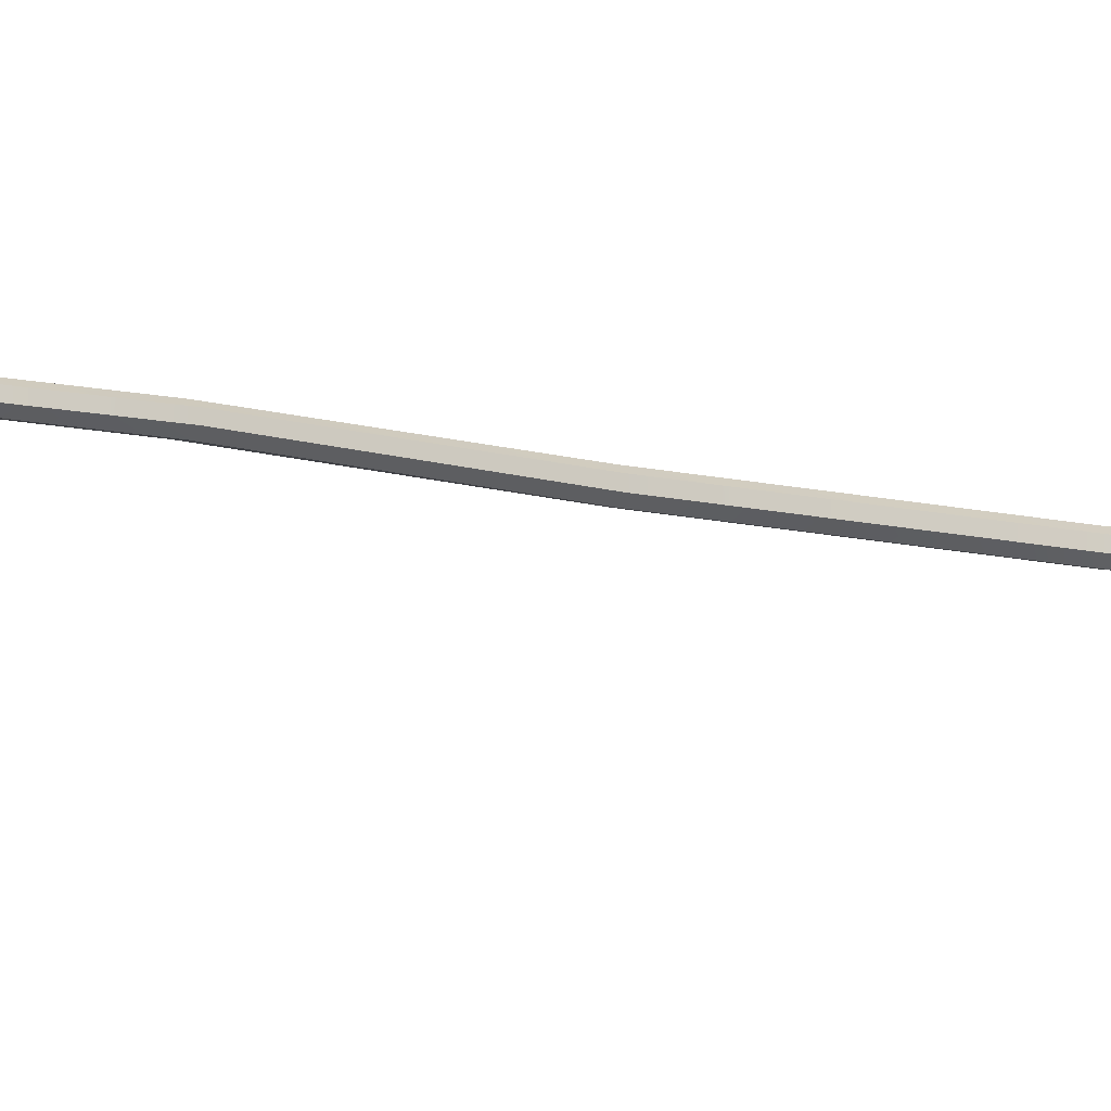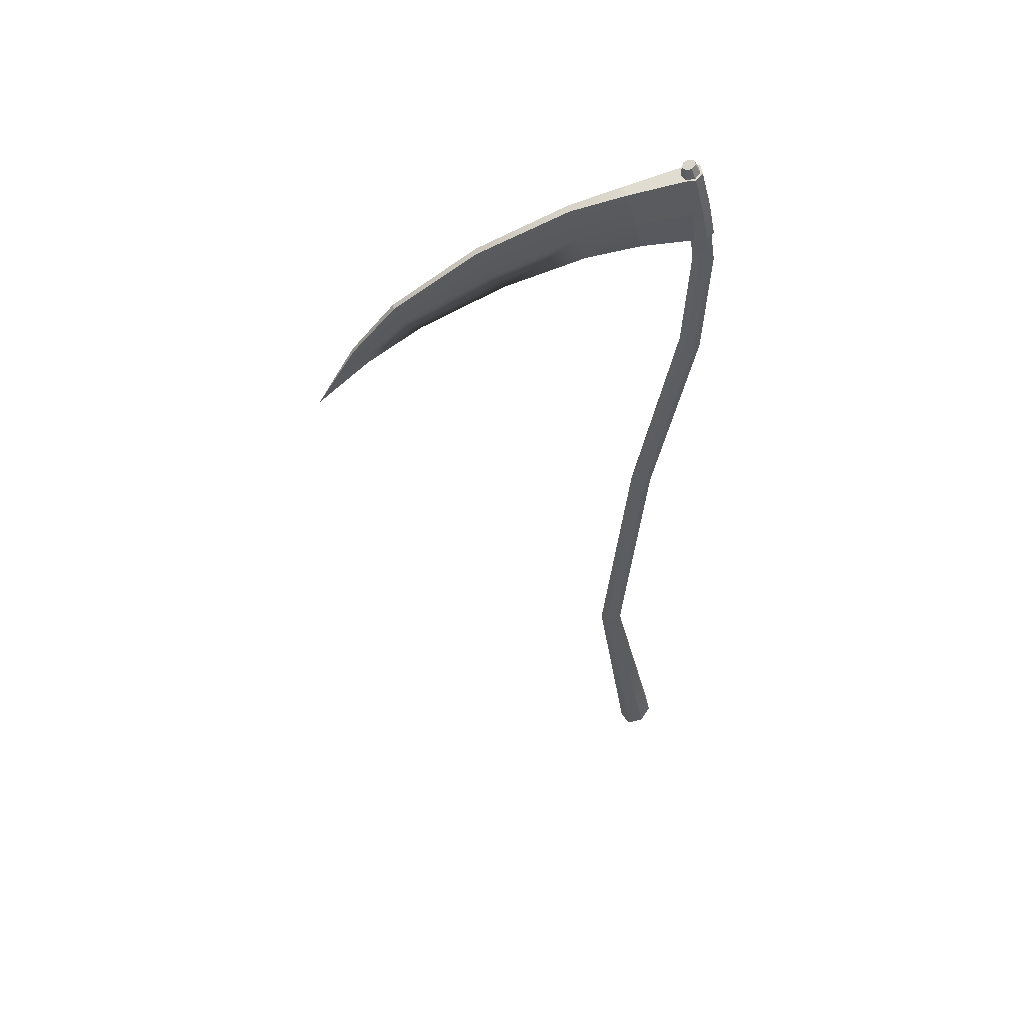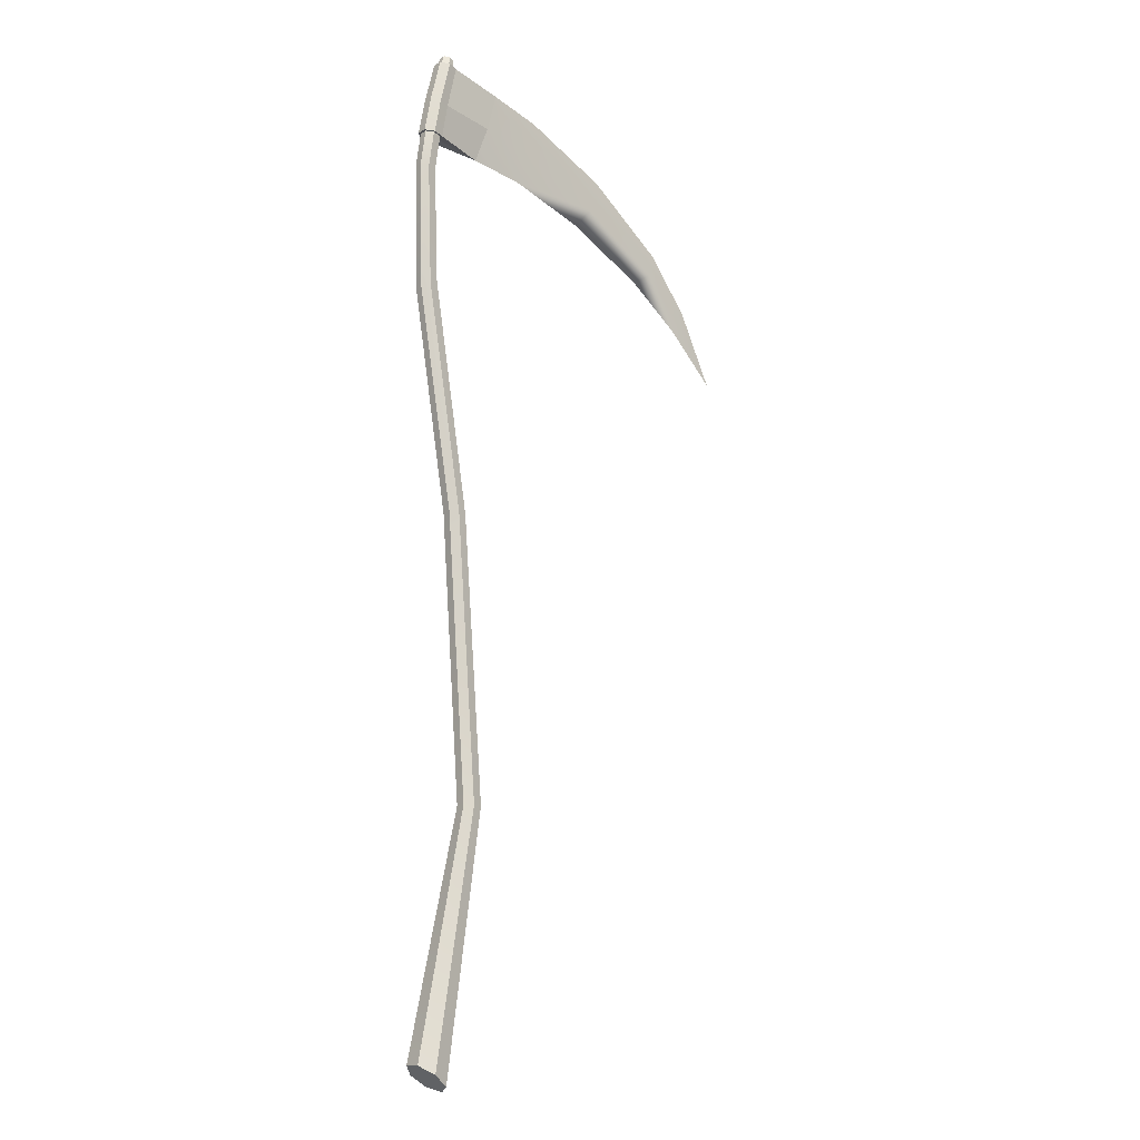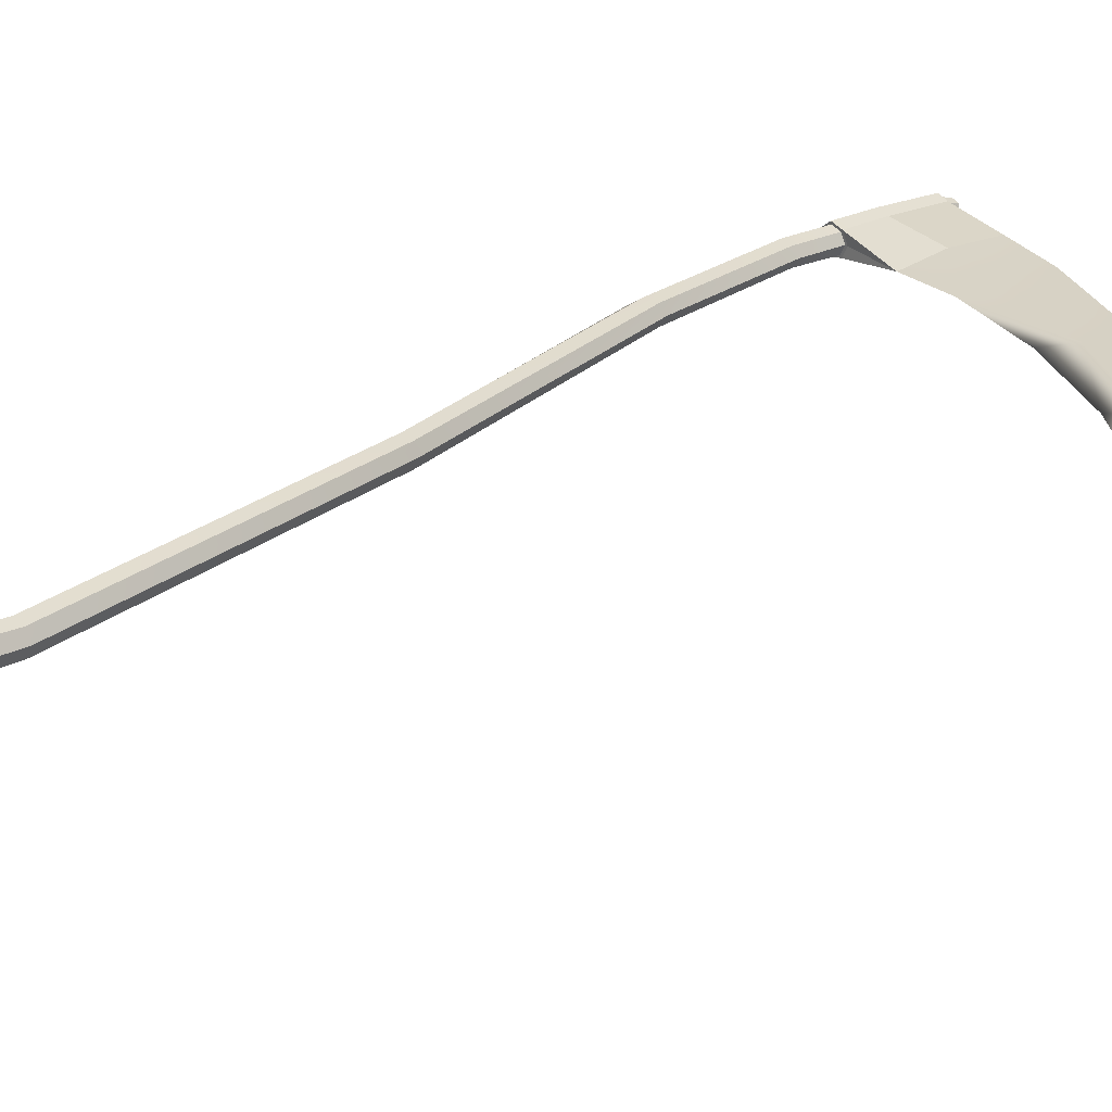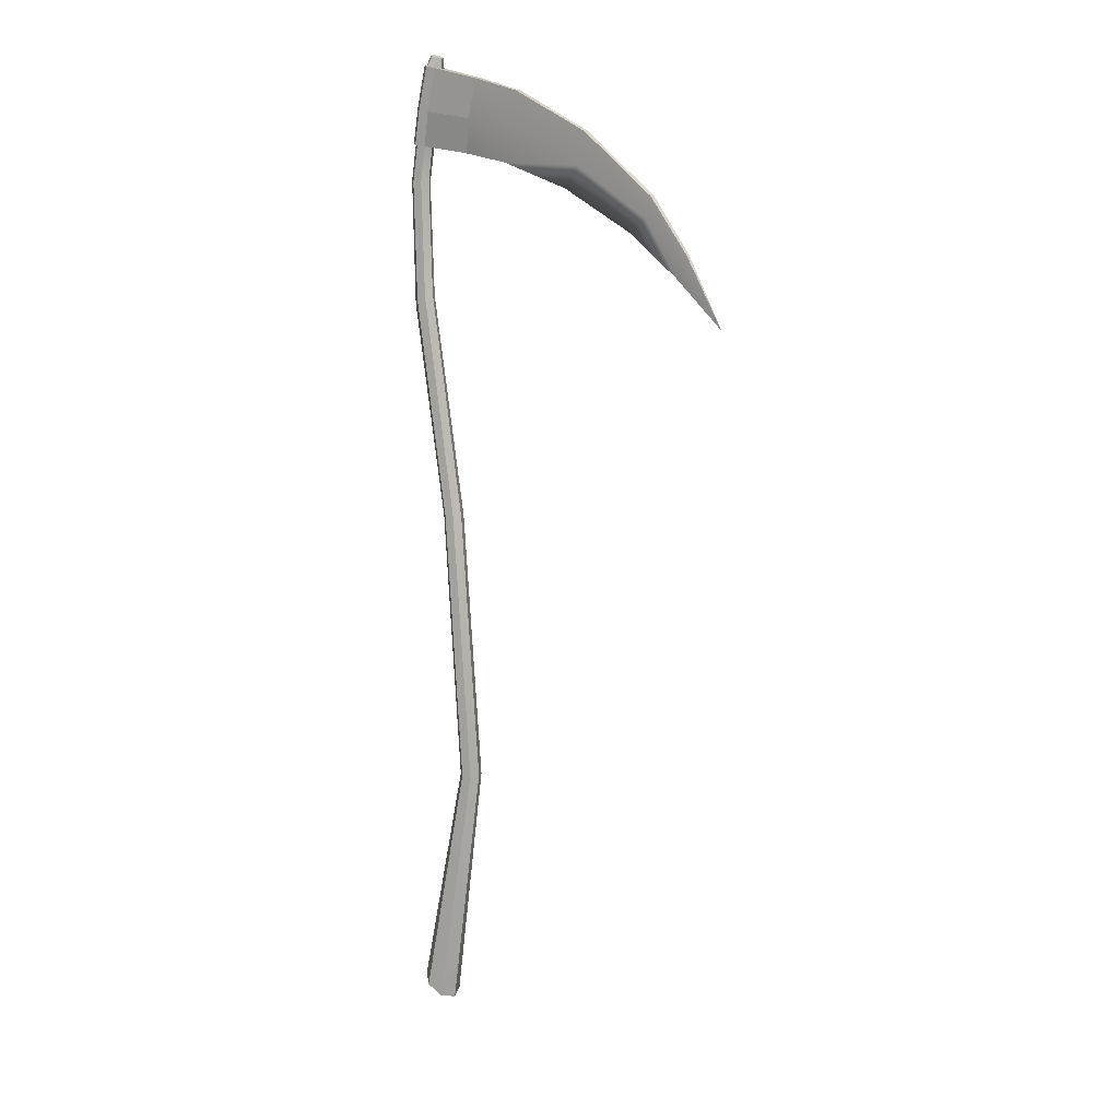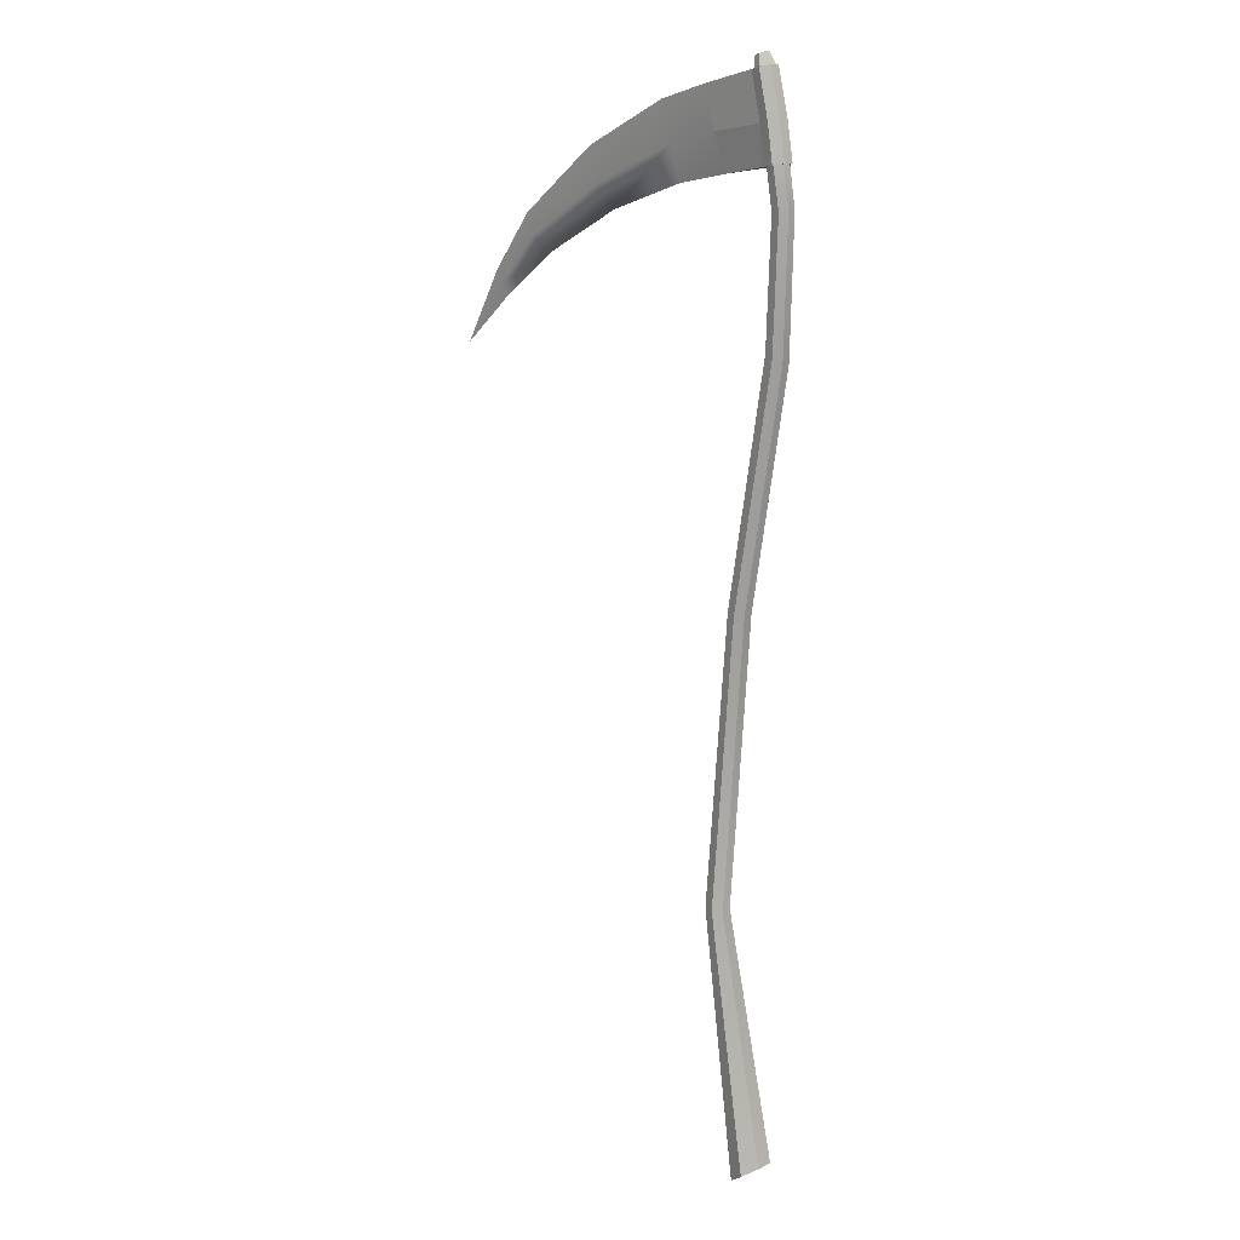
<metadata>
{"format":"obj","ext":"obj","renderer":"f3d","projection":"perspective","resolution":1024,"background":"white","views":[{"elev":-12.8,"azim":-113.4,"up":"+Z"},{"elev":54.8,"azim":170.3,"up":"+Y"},{"elev":-14.3,"azim":-39.9,"up":"+Y"},{"elev":26.5,"azim":44.8,"up":"+Z"},{"elev":10.0,"azim":39.2,"up":"+Y"},{"elev":14.0,"azim":-136.3,"up":"+Y"}]}
</metadata>
<code>
g default
v -0.05129 1.213 -0.07064
v -0.121 1.261 -0.08809
v -0.1769 1.299 -0.0392
v -0.1769 1.299 0.0392
v -0.121 1.261 0.08809
v -0.05129 1.213 0.07064
v -0.02027 1.192 0
v -0.1027 1.248 0
v 0.09179 2.402 0.0517
v 0.05581 2.402 0.02301
v 0.05581 2.402 -0.02301
v 0.09179 2.402 -0.0517
v 0.1367 2.402 -0.04146
v 0.1566 2.402 -0
v 0.1367 2.402 0.04146
v -0.008661 3.705 0.04862
v -0.0425 3.705 0.02164
v -0.0425 3.705 -0.02164
v -0.008661 3.705 -0.04862
v 0.03353 3.705 -0.03899
v 0.05231 3.705 0
v 0.03353 3.705 0.03899
v -0.184 4.754 0.04351
v -0.2178 4.738 0.01937
v -0.2178 4.738 -0.01937
v -0.184 4.754 -0.04351
v -0.1417 4.775 -0.03489
v -0.1229 4.785 0
v -0.1417 4.775 0.03489
v -0.1612 5.324 0.03328
v -0.2034 5.324 0.04201
v -0.2337 5.331 0.01883
v -0.2337 5.331 -0.01883
v -0.2034 5.324 -0.04201
v -0.1612 5.324 -0.03328
v -0.1401 5.327 0
v -0.1353 5.495 0.03188
v -0.1763 5.501 0.04075
v -0.1188 5.495 -0.002605
v -0.1353 5.495 -0.0371
v -0.1763 5.501 -0.04596
v -0.2067 5.507 -0.02199
v -0.2068 5.507 0.01678
v -0.1635 5.499 -0.00236
g polySurface2 pCube2
f 1 2 12 13
f 2 3 11 12
f 3 4 10 11
f 4 5 9 10
f 5 6 15 9
f 6 7 14 15
f 7 1 13 14
f 2 1 8
f 3 2 8
f 4 3 8
f 5 4 8
f 6 5 8
f 7 6 8
f 1 7 8
f 10 9 16 17
f 11 10 17 18
f 12 11 18 19
f 13 12 19 20
f 14 13 20 21
f 15 14 21 22
f 9 15 22 16
f 17 16 23 24
f 18 17 24 25
f 19 18 25 26
f 20 19 26 27
f 21 20 27 28
f 22 21 28 29
f 16 22 29 23
f 24 23 31 32
f 25 24 32 33
f 26 25 33 34
f 27 26 34 35
f 28 27 35 36
f 29 28 36 30
f 23 29 30 31
f 31 30 37 38
f 32 31 38 43
f 33 32 43 42
f 34 33 42 41
f 35 34 41 40
f 36 35 40 39
f 30 36 39 37
f 43 44 42
f 42 44 41
f 44 40 41
f 38 44 43
f 38 37 44
f 44 37 39
f 44 39 40
g default
v -0.05932 5.909 -0.0253
v -0.08402 5.918 -0.03101
v -0.1038 5.924 -0.01499
v -0.1038 5.924 0.01072
v -0.08402 5.918 0.02674
v -0.05932 5.909 0.02102
v -0.04833 5.906 -0.002136
v -0.07614 5.915 -0.002136
v -0.06349 5.86 -0.03368
v -0.0473 5.856 0.000154
v -0.06298 5.86 0.03417
v -0.09873 5.868 0.04276
v -0.1276 5.875 0.01946
v -0.1279 5.874 -0.0182
v -0.09937 5.868 -0.04184
v -0.09146 5.866 9.9e-05
g pCube2 polySurface3
f 45 46 52
f 46 47 52
f 47 48 52
f 48 49 52
f 49 50 52
f 50 51 52
f 51 45 52
f 54 53 45 51
f 55 54 51 50
f 56 55 50 49
f 57 56 49 48
f 58 57 48 47
f 59 58 47 46
f 53 59 46 45
f 53 60 59
f 57 60 56
f 58 60 57
f 59 60 58
f 54 60 53
f 54 55 60
f 60 55 56
g default
v 0.4314 5.741 0.01859
v 1.21 5.258 0.01372
v 0.4314 5.741 -0.01774
v 1.21 5.258 -0.01287
v 0.3459 5.414 0.004965
v 1.091 5.093 0.00375
v 0.386 5.567 0.01859
v 0.386 5.567 -0.01774
v 1.184 5.159 -0.01287
v 1.184 5.159 0.01372
v 0.8335 5.549 0.01593
v 0.8335 5.549 -0.01508
v 0.7934 5.395 -0.01508
v 0.7107 5.294 0.004302
v 0.7934 5.395 0.01593
v 0.4314 5.741 0.000425
v 1.21 5.258 0.000425
v 0.8335 5.549 0.000425
v 1.587 4.675 -0.009738
v 1.407 5.001 0.01016
v 1.408 5.001 0.000425
v 1.407 5.001 -0.009311
v 1.343 4.901 0.002859
v 1.377 4.946 0.01016
v 1.377 4.946 -0.009311
v 0.1917 5.803 0.02769
v 0.144 5.621 0.02769
v 0.1012 5.458 -0.006922
v 0.144 5.621 -0.02769
v 0.1917 5.803 -0.02769
v 0.1917 5.803 -0
v -0.1291 5.494 0.03955
v -0.1793 5.501 0.05039
v -0.2165 5.508 0.02107
v -0.2165 5.508 -0.02635
v -0.1793 5.501 -0.05566
v -0.1291 5.494 -0.04482
v -0.1089 5.494 -0.002635
v -0.1025 5.656 -0.04136
v -0.1025 5.656 0.04221
v -0.1496 5.667 0.05276
v -0.1854 5.678 0.02378
v -0.1854 5.678 -0.02293
v -0.1496 5.667 -0.05191
v -0.03766 5.854 0.000133
v -0.05695 5.859 0.04197
v -0.05757 5.858 -0.04147
v -0.1009 5.869 0.05253
v -0.1364 5.877 0.02387
v -0.1368 5.876 -0.02244
v -0.1017 5.868 -0.05151
v -0.1637 5.499 -0.002298
v -0.09146 5.866 -3.5e-05
g pCube2 polySurface1
f 65 74 75 67
f 61 71 78 76
f 68 73 74 65
f 63 72 73 68
f 67 75 71 61
f 71 62 77 78
f 73 72 64 69
f 74 73 69 66
f 75 74 66 70
f 71 75 70 62
f 78 77 64 72
f 76 78 72 63
f 65 67 87 88
f 67 61 86 87
f 63 68 89 90
f 68 65 88 89
f 84 83 79
f 77 62 80 81
f 80 84 79
f 66 69 85 83
f 69 64 82 85
f 64 77 81 82
f 81 80 79
f 82 81 79
f 62 70 84 80
f 70 66 83 84
f 85 82 79
f 83 85 79
f 61 76 91 86
f 76 63 90 91
f 93 92 100 101
f 94 93 101 102
f 95 94 102 103
f 96 95 103 104
f 97 96 104 99
f 101 100 106 108
f 102 101 108 109
f 103 102 109 110
f 104 103 110 111
f 99 104 111 107
f 87 86 106 100
f 86 91 105 106
f 91 90 107 105
f 90 89 99 107
f 89 88 97 99
f 88 98 97
f 88 92 98
f 88 87 100 92
f 113 105 107
f 93 94 112
f 93 112 92
f 112 94 95
f 112 95 96
f 112 96 97
f 112 97 98
f 112 98 92
f 110 113 111
f 113 107 111
f 106 113 108
f 106 105 113
f 109 113 110
f 108 113 109

</code>
